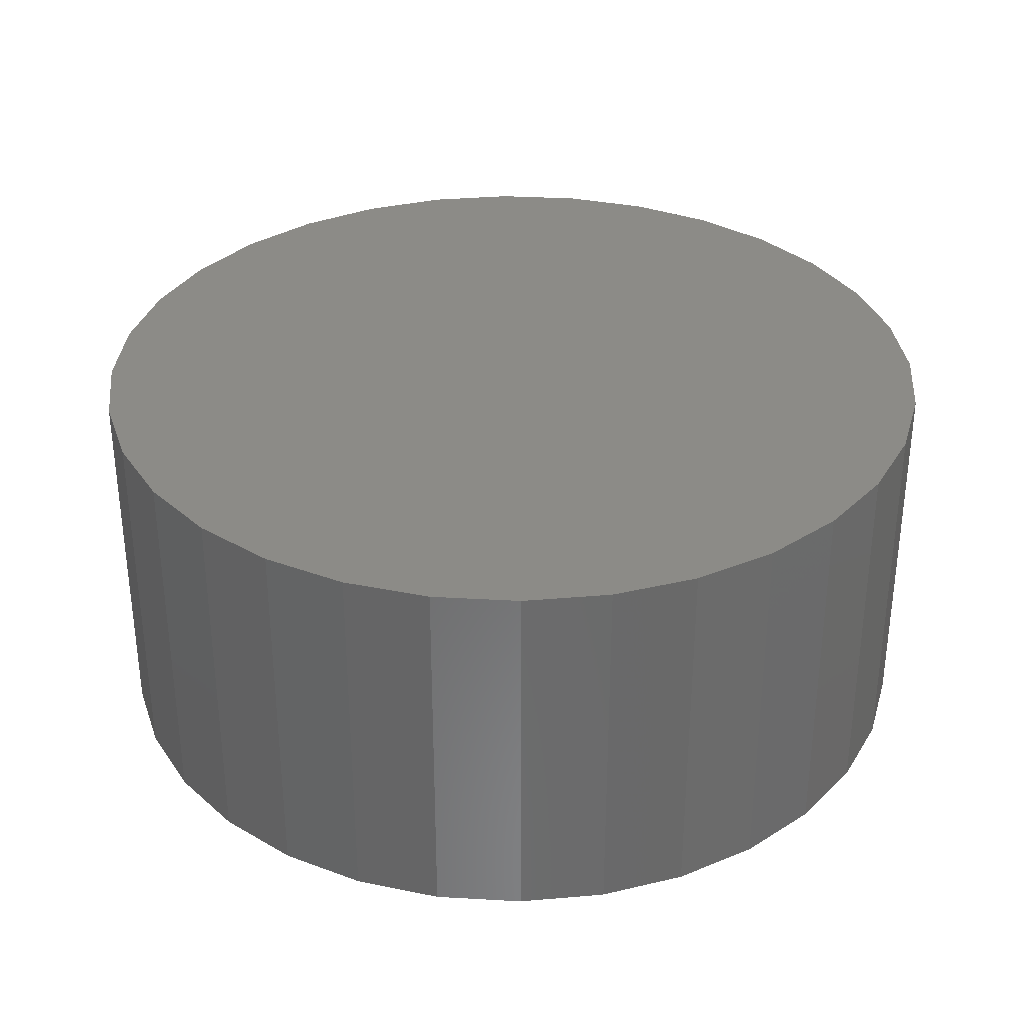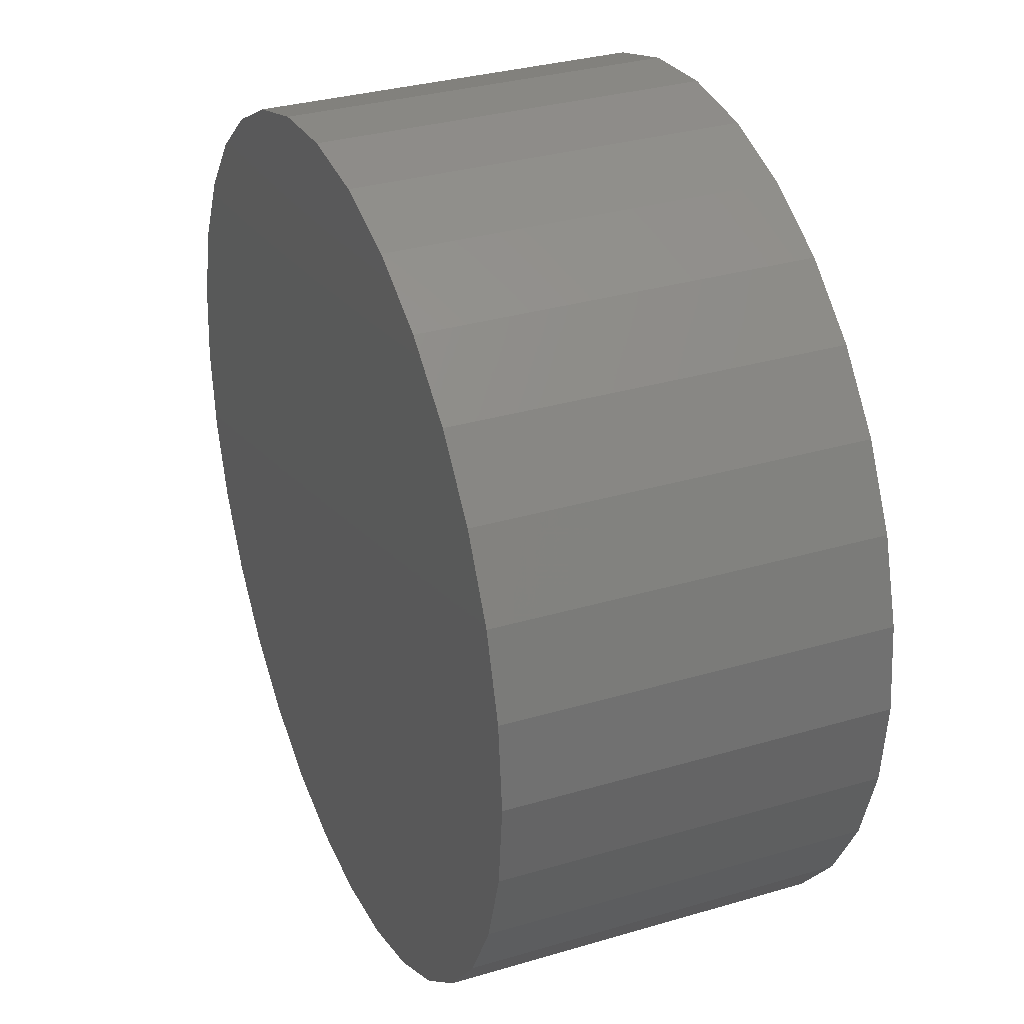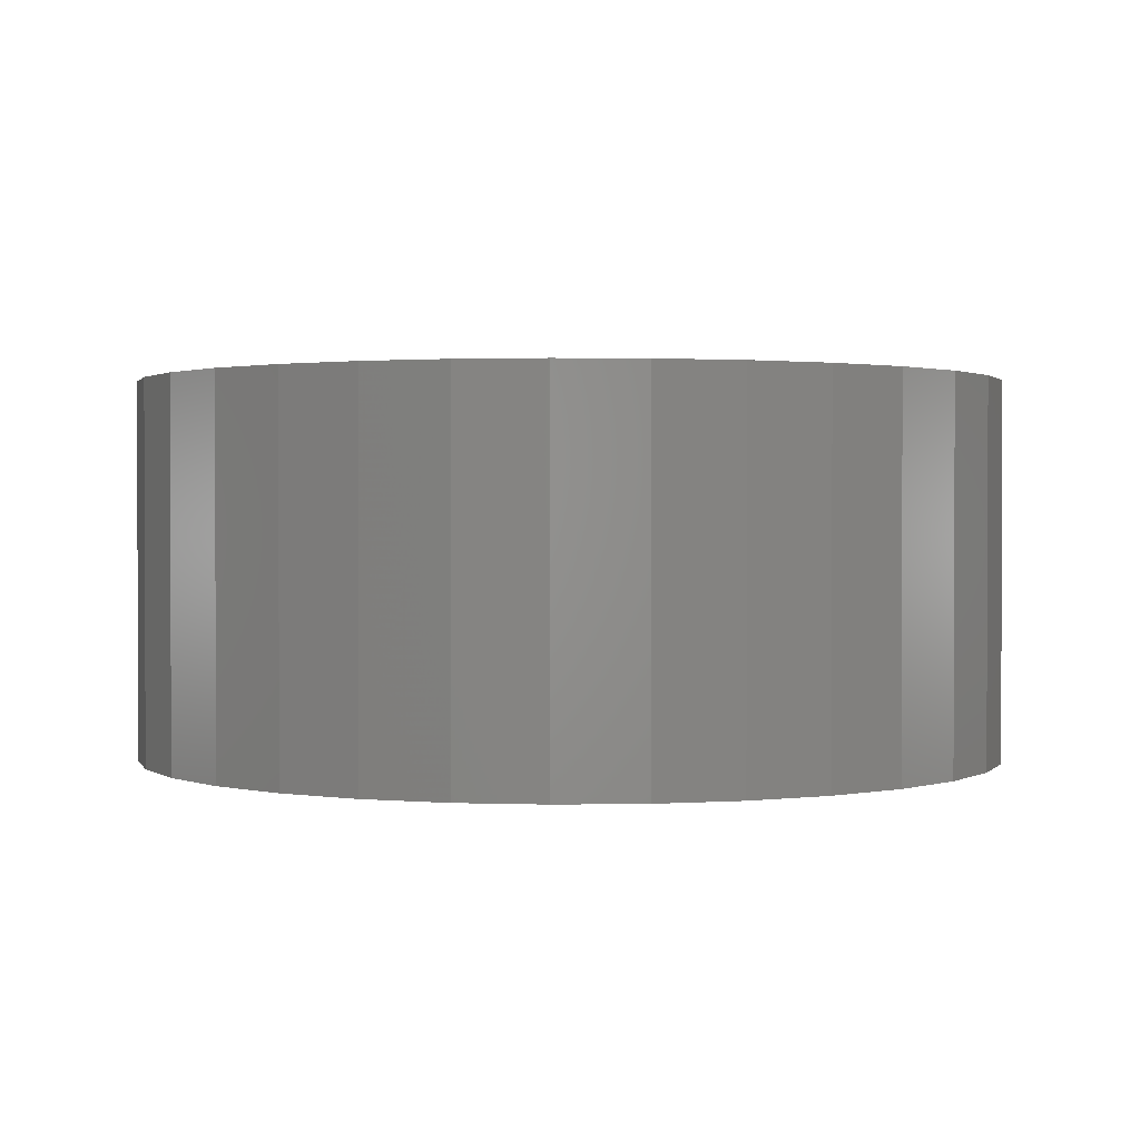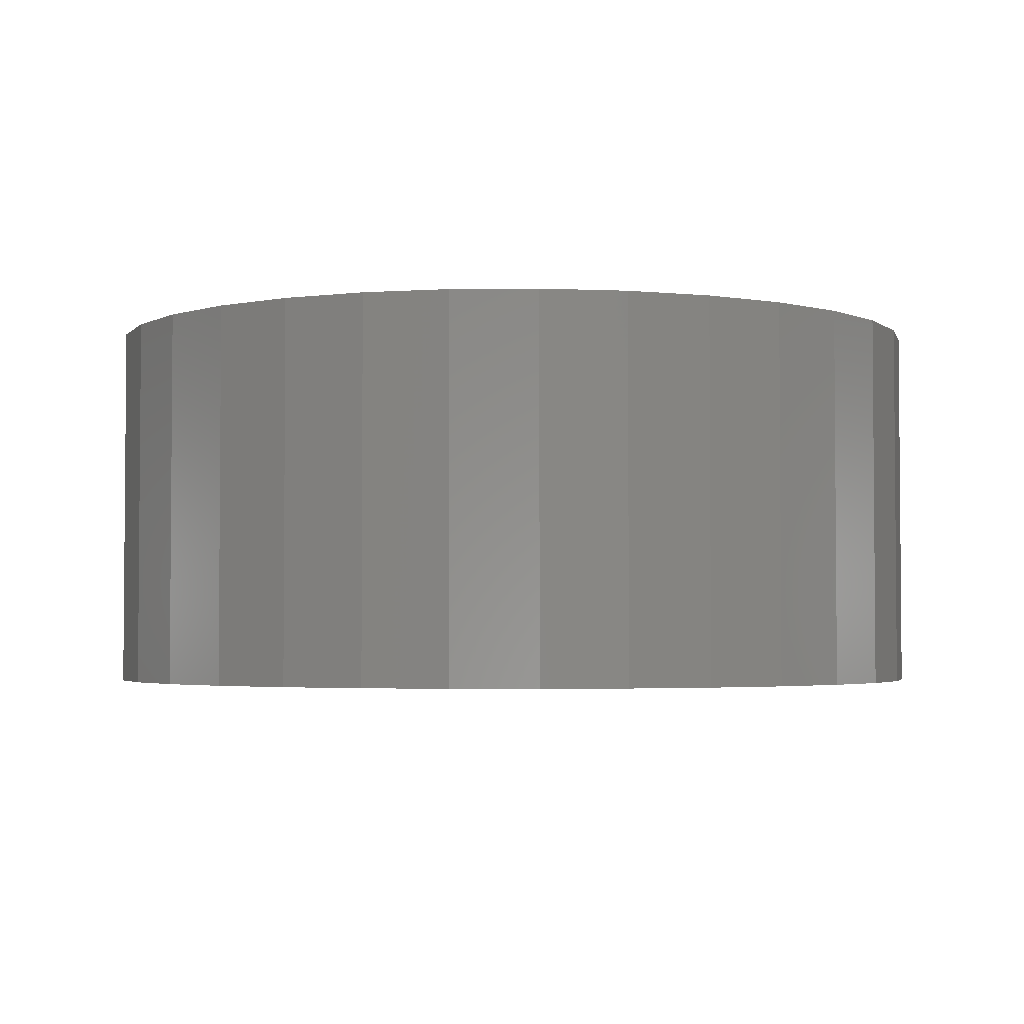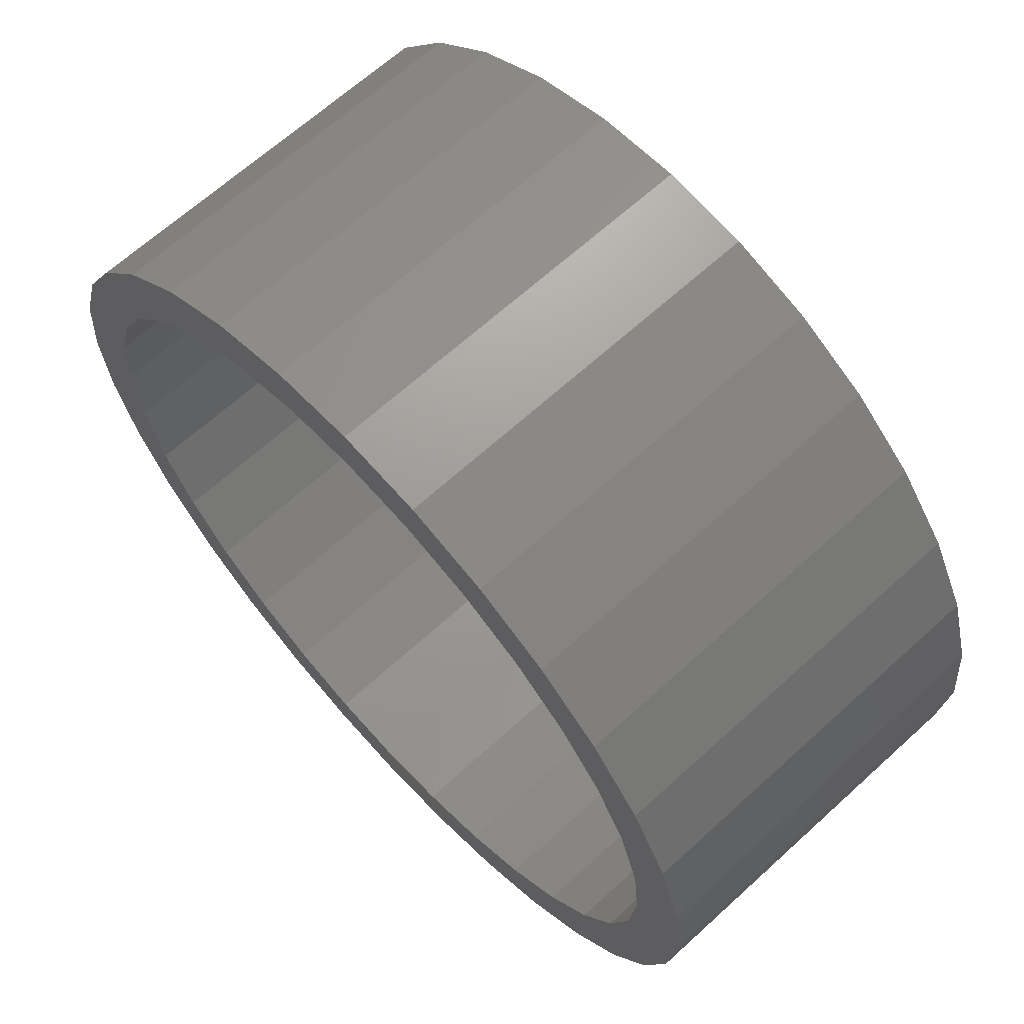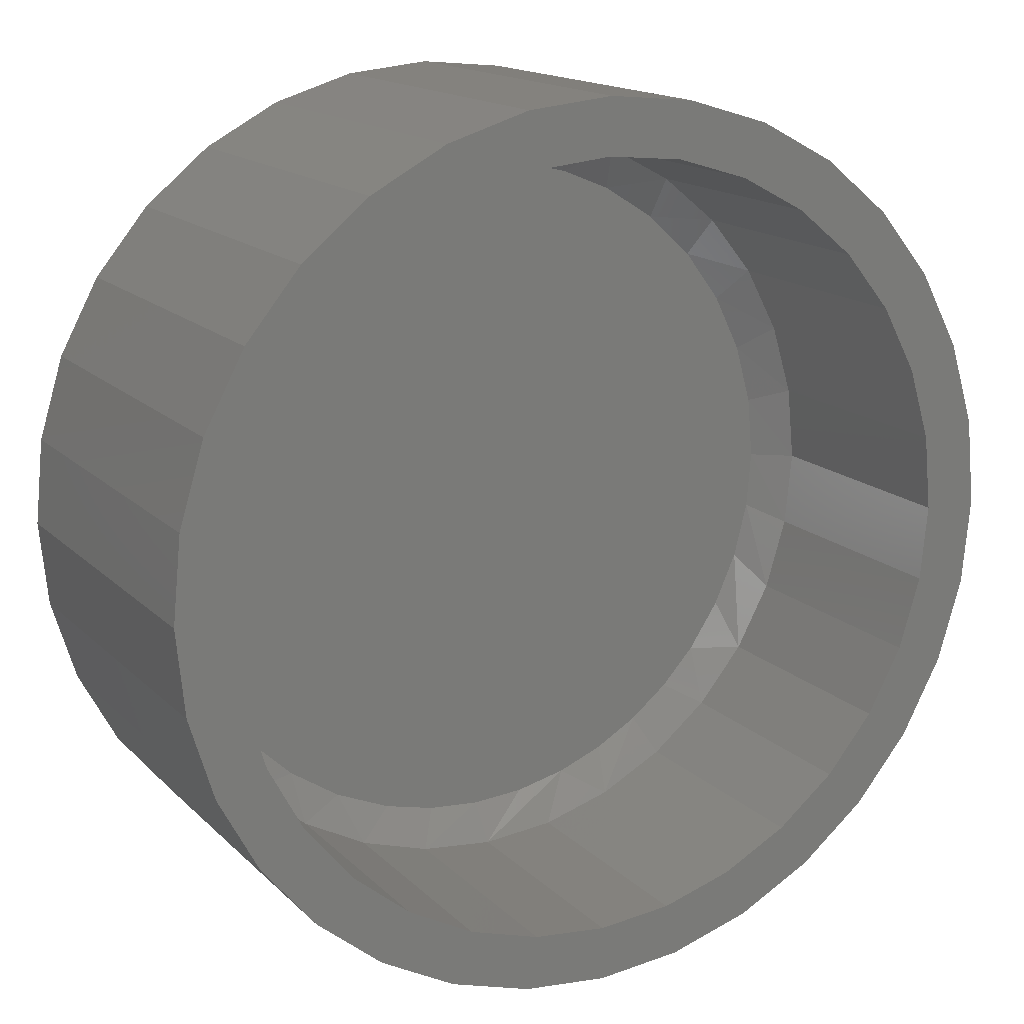
<metadata>
{"format":"stl","ext":"stl","renderer":"f3d","projection":"perspective","resolution":1024,"background":"white","views":[{"elev":33.4,"azim":77.6,"up":"+Y"},{"elev":32.4,"azim":-112.4,"up":"+Z"},{"elev":1.3,"azim":114.7,"up":"+Y"},{"elev":-3.0,"azim":109.1,"up":"+Y"},{"elev":65.8,"azim":47.5,"up":"+Z"},{"elev":15.7,"azim":-28.5,"up":"+Z"}]}
</metadata>
<code>
# stl→obj: 165 verts, 326 faces
v -0.09576 -0.1875 0.5918
v 0.09551 -0.1875 0.5941
v -0.0002159 -0.1875 0.6006
v 0.189 -0.1875 0.5724
v -0.2052 -0.1875 0.562
v 0.2778 -0.1875 0.5361
v -0.3071 -0.1875 0.512
v 0.3718 -0.1875 0.4771
v -0.3978 -0.1875 0.4439
v 0.4534 -0.1875 0.4018
v -0.474 -0.1875 0.3599
v 0.5197 -0.1875 0.3128
v -0.5254 -0.1875 0.2783
v 0.5685 -0.1875 0.2131
v -0.563 -0.1875 0.1896
v 0.5977 -0.1875 0.1083
v -0.586 -0.1875 0.09605
v 0.6076 -0.1875 -1.329e-16
v -0.5937 -0.1875 -1.294e-07
v 0.5992 -0.1875 -0.09978
v -0.584 -0.1875 -0.108
v 0.5744 -0.1875 -0.1968
v -0.5549 -0.1875 -0.2125
v 0.5338 -0.1875 -0.2883
v -0.5075 -0.1875 -0.3101
v 0.4786 -0.1875 -0.3719
v -0.444 -0.1875 -0.3969
v 0.4186 -0.1875 -0.4373
v -0.366 -0.1875 -0.4709
v 0.3497 -0.1875 -0.4933
v 0.2732 -0.1875 -0.5384
v -0.2761 -0.1875 -0.5298
v 0.1909 -0.1875 -0.5718
v -0.1771 -0.1875 -0.5718
v 0.1001 -0.1875 -0.5934
v -0.08624 -0.1875 -0.5934
v 0.006908 -0.1875 -0.6007
v 0.006908 -0.2344 -0.6632
v 0.1363 -0.6562 -0.6504
v 0.1363 -0.2344 -0.6504
v 0.2607 -0.6562 -0.6127
v 0.2607 -0.2344 -0.6127
v 0.3753 -0.6562 -0.5514
v 0.3753 -0.2344 -0.5514
v 0.4758 -0.6562 -0.4689
v 0.4758 -0.2344 -0.4689
v 0.5583 -0.6562 -0.3684
v 0.5583 -0.2344 -0.3684
v 0.6196 -0.6562 -0.2538
v 0.6196 -0.2344 -0.2538
v 0.6573 -0.6562 -0.1294
v 0.6573 -0.2344 -0.1294
v 0.6701 -0.6562 -8.326e-16
v 0.6701 -0.2344 -8.326e-16
v 0.006908 -0.6562 -0.6632
v -0.1225 -0.2344 -0.6504
v -0.1225 -0.6562 -0.6504
v -0.2469 -0.2344 -0.6127
v -0.2469 -0.6562 -0.6127
v -0.3615 -0.2344 -0.5514
v -0.3615 -0.6562 -0.5514
v -0.462 -0.2344 -0.4689
v -0.462 -0.6562 -0.4689
v -0.5445 -0.2344 -0.3684
v -0.5445 -0.6562 -0.3684
v -0.6058 -0.2344 -0.2538
v -0.6058 -0.6562 -0.2538
v -0.6435 -0.2344 -0.1294
v -0.6435 -0.6562 -0.1294
v -0.6562 -0.2344 2.436e-16
v -0.6562 -0.6562 2.436e-16
v 0.006908 -0.2344 0.6632
v -0.1225 -0.6562 0.6504
v -0.1225 -0.2344 0.6504
v -0.2469 -0.6562 0.6127
v -0.2469 -0.2344 0.6127
v -0.3615 -0.6562 0.5514
v -0.3615 -0.2344 0.5514
v -0.462 -0.6562 0.4689
v -0.462 -0.2344 0.4689
v -0.5445 -0.6562 0.3684
v -0.5445 -0.2344 0.3684
v -0.6058 -0.6562 0.2538
v -0.6058 -0.2344 0.2538
v -0.6435 -0.6562 0.1294
v -0.6435 -0.2344 0.1294
v 0.006908 -0.6562 0.6632
v 0.1363 -0.2344 0.6504
v 0.1363 -0.6562 0.6504
v 0.2607 -0.2344 0.6127
v 0.2607 -0.6562 0.6127
v 0.3753 -0.2344 0.5514
v 0.3753 -0.6562 0.5514
v 0.4758 -0.2344 0.4689
v 0.4758 -0.6562 0.4689
v 0.5583 -0.2344 0.3684
v 0.5583 -0.6562 0.3684
v 0.6196 -0.2344 0.2538
v 0.6196 -0.6562 0.2538
v 0.6573 -0.2344 0.1294
v 0.6573 -0.6562 0.1294
v -0.6923 -0.6562 0.29
v 0.007895 -0.6562 -0.7579
v -0.2821 -0.6562 -0.7002
v -0.14 -0.6562 -0.7433
v 0.2979 -0.6562 0.7002
v 0.1558 -0.6562 -0.7433
v 0.2979 -0.6562 -0.7002
v 0.1558 -0.6562 0.7433
v 0.007895 -0.6562 0.7579
v -0.2821 -0.6562 0.7002
v -0.14 -0.6562 0.7433
v -0.6223 -0.6562 0.4211
v -0.528 -0.6562 0.5359
v -0.4132 -0.6562 0.6302
v -0.7354 -0.6562 0.1479
v -0.75 -0.6562 9.281e-17
v -0.7354 -0.6562 -0.1479
v -0.6923 -0.6562 -0.29
v -0.6223 -0.6562 -0.4211
v -0.528 -0.6562 -0.5359
v -0.4132 -0.6562 -0.6302
v 0.429 -0.6562 -0.6302
v 0.5438 -0.6562 -0.5359
v 0.6381 -0.6562 -0.4211
v 0.429 -0.6562 0.6302
v 0.5438 -0.6562 0.5359
v 0.6381 -0.6562 0.4211
v 0.7081 -0.6562 0.29
v 0.7512 -0.6562 0.1479
v 0.7658 -0.6562 -9.282e-17
v 0.7512 -0.6562 -0.1479
v 0.7081 -0.6562 -0.29
v 0.007895 1.11e-16 0.7579
v 0.1558 1.274e-16 0.7433
v -0.14 9.461e-17 0.7433
v 0.007895 1.11e-16 -0.7579
v -0.14 9.461e-17 -0.7433
v 0.1558 1.274e-16 -0.7433
v -0.2821 7.882e-17 -0.7002
v 0.2979 1.432e-16 -0.7002
v -0.4132 6.427e-17 -0.6302
v 0.429 1.578e-16 -0.6302
v -0.528 5.152e-17 -0.5359
v 0.5438 1.705e-16 -0.5359
v -0.6223 4.106e-17 -0.4211
v 0.6381 1.81e-16 -0.4211
v -0.6923 3.328e-17 -0.29
v 0.7081 1.888e-16 -0.29
v -0.7354 2.85e-17 -0.1479
v 0.7512 1.935e-16 -0.1479
v -0.75 2.688e-17 9.281e-17
v 0.7658 1.952e-16 -9.282e-17
v -0.7354 2.85e-17 0.1479
v 0.7512 1.935e-16 0.1479
v -0.6923 3.328e-17 0.29
v 0.7081 1.888e-16 0.29
v -0.6223 4.106e-17 0.4211
v 0.6381 1.81e-16 0.4211
v -0.528 5.152e-17 0.5359
v 0.5438 1.705e-16 0.5359
v -0.4132 6.427e-17 0.6302
v 0.429 1.578e-16 0.6302
v -0.2821 7.882e-17 0.7002
v 0.2979 1.432e-16 0.7002
f 1 2 3
f 2 1 4
f 4 1 5
f 4 5 6
f 6 5 7
f 6 7 8
f 8 7 9
f 8 9 10
f 10 9 11
f 10 11 12
f 12 11 13
f 12 13 14
f 14 13 15
f 14 15 16
f 16 15 17
f 16 17 18
f 18 17 19
f 18 19 20
f 20 19 21
f 20 21 22
f 22 21 23
f 22 23 24
f 24 23 25
f 24 25 26
f 26 25 27
f 26 27 28
f 28 27 29
f 28 29 30
f 30 29 31
f 31 29 32
f 31 32 33
f 33 32 34
f 33 34 35
f 35 34 36
f 35 36 37
f 38 39 40
f 40 39 41
f 40 41 42
f 42 41 43
f 42 43 44
f 44 43 45
f 44 45 46
f 46 45 47
f 46 47 48
f 48 47 49
f 48 49 50
f 50 49 51
f 50 51 52
f 52 51 53
f 52 53 54
f 39 38 55
f 55 38 56
f 55 56 57
f 57 56 58
f 57 58 59
f 59 58 60
f 59 60 61
f 61 60 62
f 61 62 63
f 63 62 64
f 63 64 65
f 65 64 66
f 65 66 67
f 67 66 68
f 67 68 69
f 69 68 70
f 69 70 71
f 72 73 74
f 74 73 75
f 74 75 76
f 76 75 77
f 76 77 78
f 78 77 79
f 78 79 80
f 80 79 81
f 80 81 82
f 82 81 83
f 82 83 84
f 84 83 85
f 84 85 86
f 86 85 71
f 86 71 70
f 73 72 87
f 87 72 88
f 87 88 89
f 89 88 90
f 89 90 91
f 91 90 92
f 91 92 93
f 93 92 94
f 93 94 95
f 95 94 96
f 95 96 97
f 97 96 98
f 97 98 99
f 99 98 100
f 99 100 101
f 101 100 54
f 101 54 53
f 90 88 4
f 96 12 98
f 98 12 14
f 98 14 100
f 100 14 16
f 100 16 54
f 54 16 18
f 70 19 86
f 86 19 17
f 86 17 84
f 84 17 15
f 84 15 82
f 82 15 13
f 82 13 11
f 82 11 80
f 80 11 9
f 80 9 78
f 78 9 7
f 78 7 76
f 76 7 5
f 76 5 74
f 74 5 1
f 74 1 72
f 72 1 3
f 72 3 88
f 88 3 2
f 88 2 4
f 12 96 10
f 10 96 94
f 10 94 8
f 8 94 92
f 8 92 6
f 6 92 90
f 6 90 4
f 26 46 48
f 28 46 26
f 33 38 40
f 40 42 33
f 32 60 58
f 32 58 34
f 58 56 34
f 34 56 36
f 56 37 36
f 29 62 60
f 29 60 32
f 38 33 35
f 38 35 37
f 37 56 38
f 64 25 66
f 66 25 23
f 66 23 68
f 68 23 21
f 68 21 70
f 70 21 19
f 54 18 52
f 52 18 20
f 52 20 50
f 50 20 22
f 50 22 48
f 48 22 24
f 48 24 26
f 46 28 44
f 44 28 30
f 44 30 42
f 42 30 31
f 42 31 33
f 25 64 27
f 27 64 62
f 27 62 29
f 81 102 83
f 103 104 105
f 106 87 89
f 103 107 108
f 106 109 87
f 87 109 110
f 87 110 111
f 111 110 112
f 102 81 113
f 113 81 79
f 113 79 114
f 114 79 77
f 114 77 115
f 115 77 75
f 115 75 111
f 111 75 73
f 111 73 87
f 83 102 85
f 85 102 116
f 85 116 71
f 71 116 117
f 71 117 69
f 69 117 118
f 69 118 67
f 67 118 119
f 67 119 65
f 65 119 120
f 65 120 63
f 63 120 61
f 61 120 121
f 61 121 59
f 59 121 122
f 59 122 57
f 57 122 104
f 57 104 55
f 55 104 103
f 55 103 39
f 39 103 108
f 39 108 41
f 41 108 123
f 41 123 43
f 43 123 124
f 43 124 45
f 45 124 125
f 45 125 47
f 106 89 126
f 126 89 91
f 126 91 127
f 127 91 93
f 127 93 128
f 128 93 95
f 128 95 129
f 129 95 97
f 129 97 99
f 129 99 130
f 130 99 101
f 130 101 131
f 131 101 53
f 131 53 132
f 132 53 51
f 132 51 133
f 133 51 49
f 133 49 125
f 125 49 47
f 134 135 136
f 137 138 139
f 139 138 140
f 139 140 141
f 141 140 142
f 141 142 143
f 143 142 144
f 143 144 145
f 145 144 146
f 145 146 147
f 147 146 148
f 147 148 149
f 149 148 150
f 149 150 151
f 151 150 152
f 151 152 153
f 153 152 154
f 153 154 155
f 155 154 156
f 155 156 157
f 157 156 158
f 157 158 159
f 159 158 160
f 159 160 161
f 161 160 162
f 161 162 163
f 163 162 164
f 163 164 165
f 165 164 136
f 165 136 135
f 153 131 151
f 151 131 132
f 151 132 149
f 149 132 133
f 149 133 147
f 147 133 125
f 147 125 145
f 145 125 124
f 145 124 143
f 143 124 123
f 143 123 141
f 141 123 108
f 141 108 139
f 139 108 107
f 139 107 137
f 137 107 103
f 137 103 138
f 138 103 105
f 138 105 140
f 140 105 104
f 140 104 142
f 142 104 122
f 142 122 144
f 144 122 121
f 144 121 146
f 146 121 120
f 146 120 148
f 148 120 119
f 148 119 150
f 150 119 118
f 150 118 152
f 152 118 117
f 152 117 154
f 154 117 116
f 154 116 156
f 156 116 102
f 156 102 158
f 158 102 113
f 158 113 160
f 160 113 114
f 160 114 162
f 162 114 115
f 162 115 164
f 164 115 111
f 164 111 136
f 136 111 112
f 136 112 134
f 134 112 110
f 134 110 135
f 135 110 109
f 135 109 165
f 165 109 106
f 165 106 163
f 163 106 126
f 163 126 161
f 161 126 127
f 161 127 159
f 159 127 128
f 159 128 157
f 157 128 129
f 157 129 155
f 155 129 130
f 155 130 153
f 153 130 131

</code>
